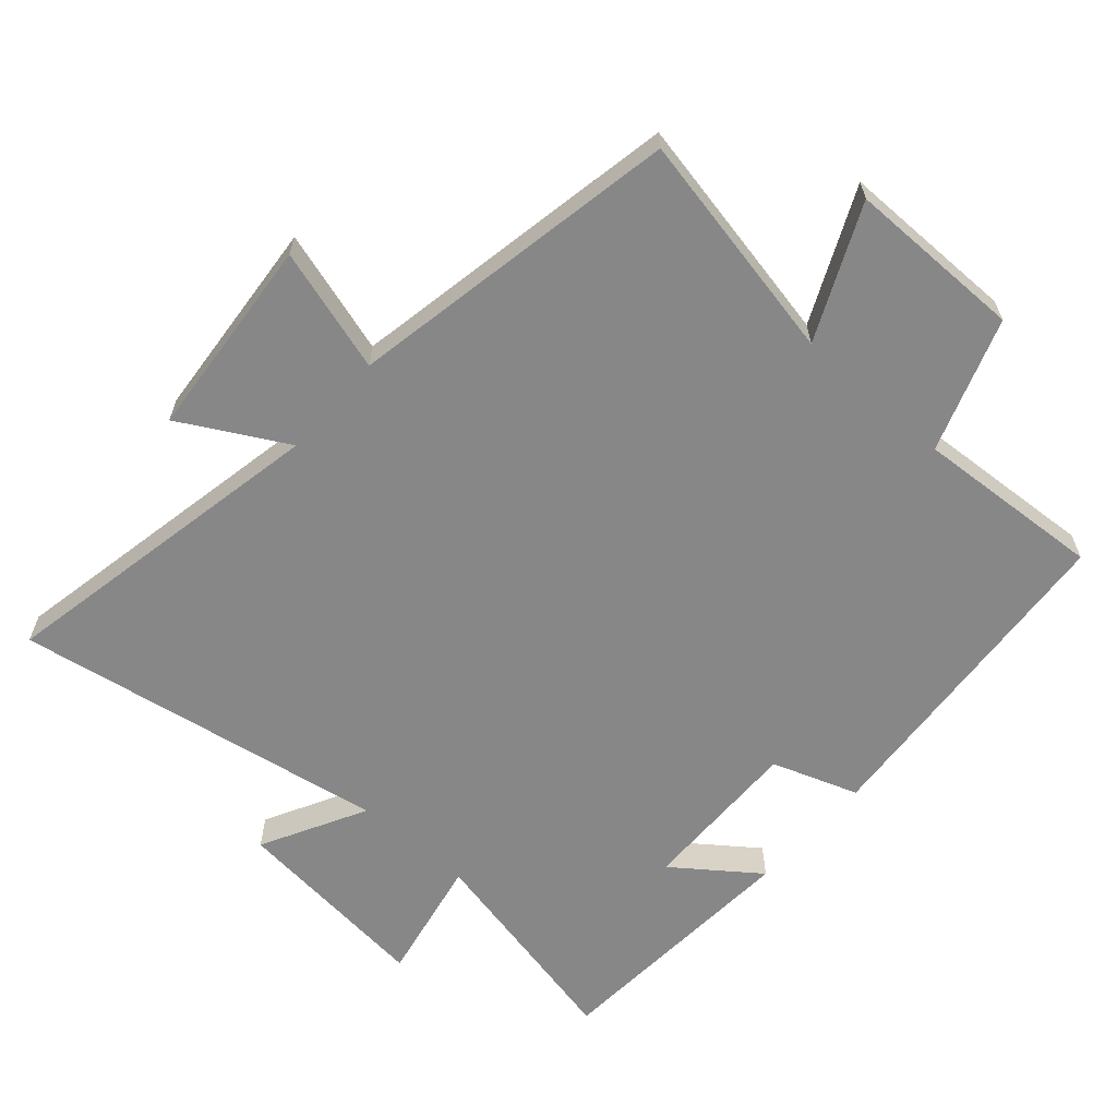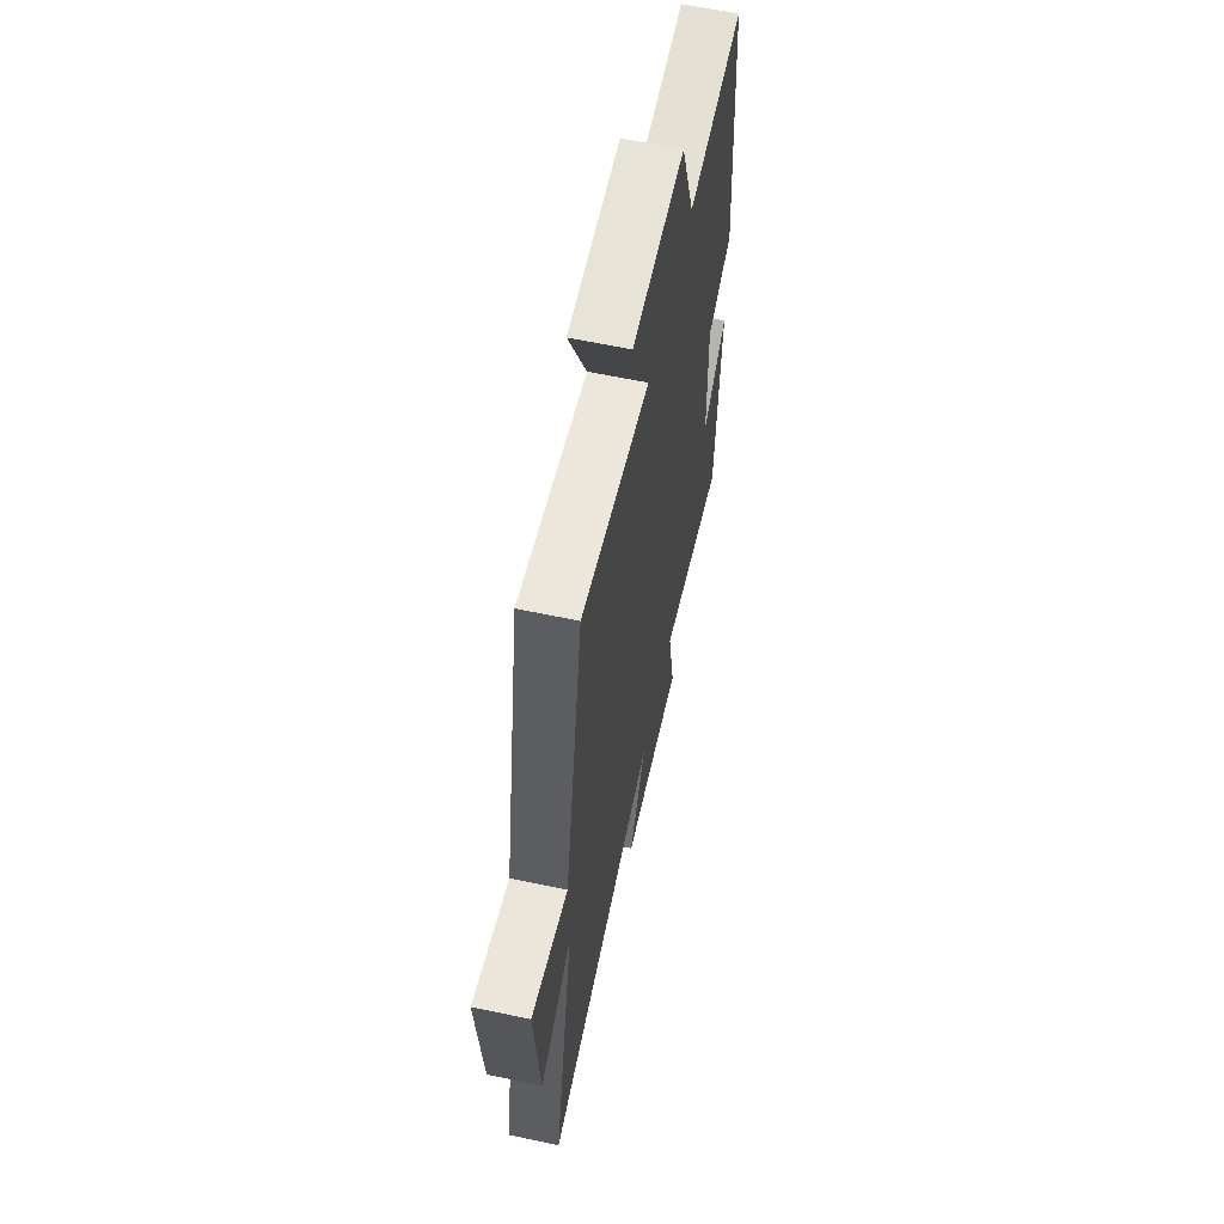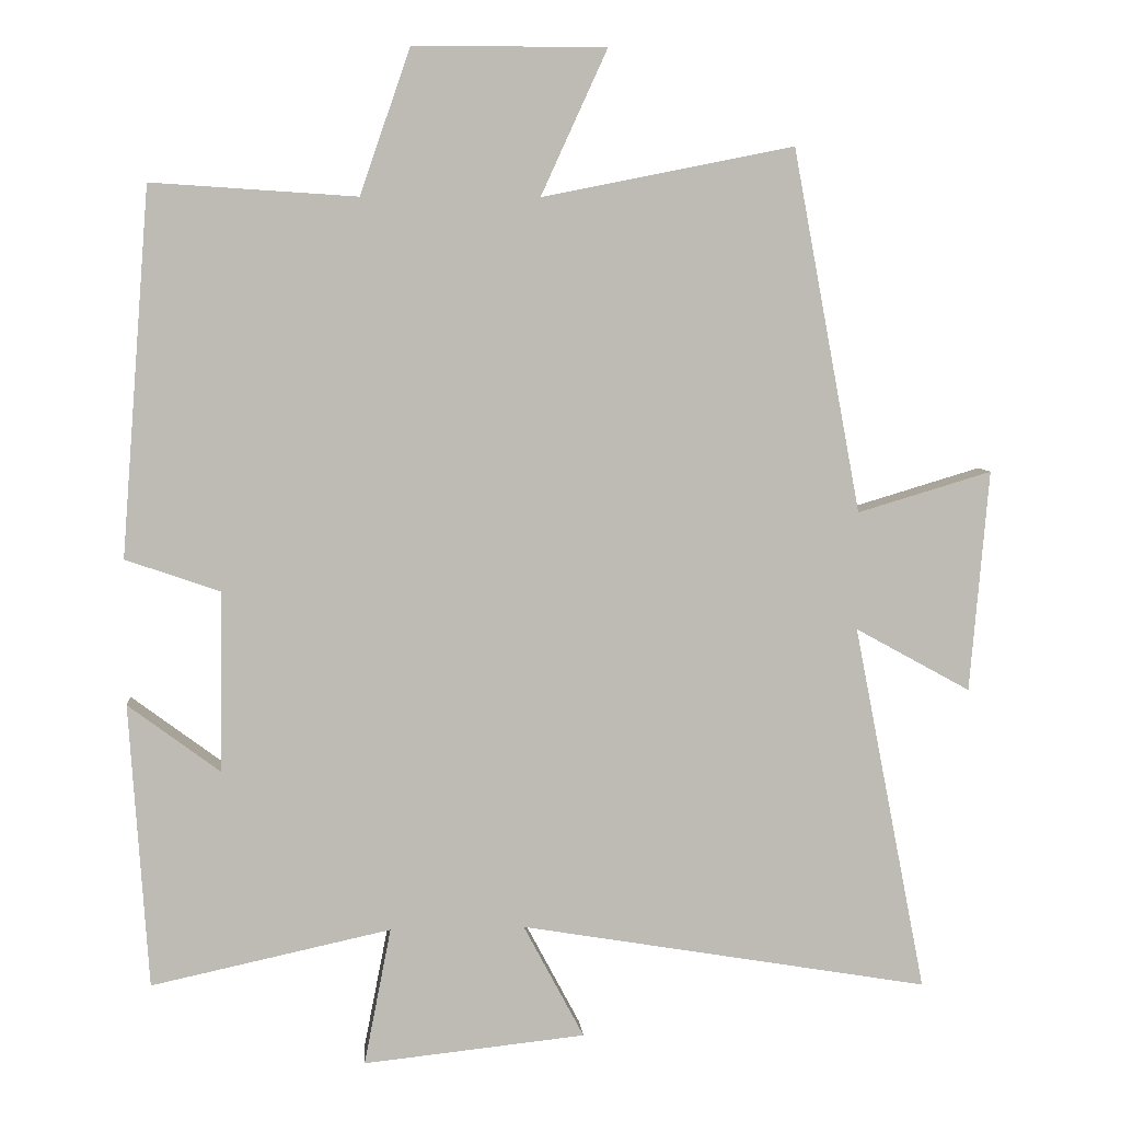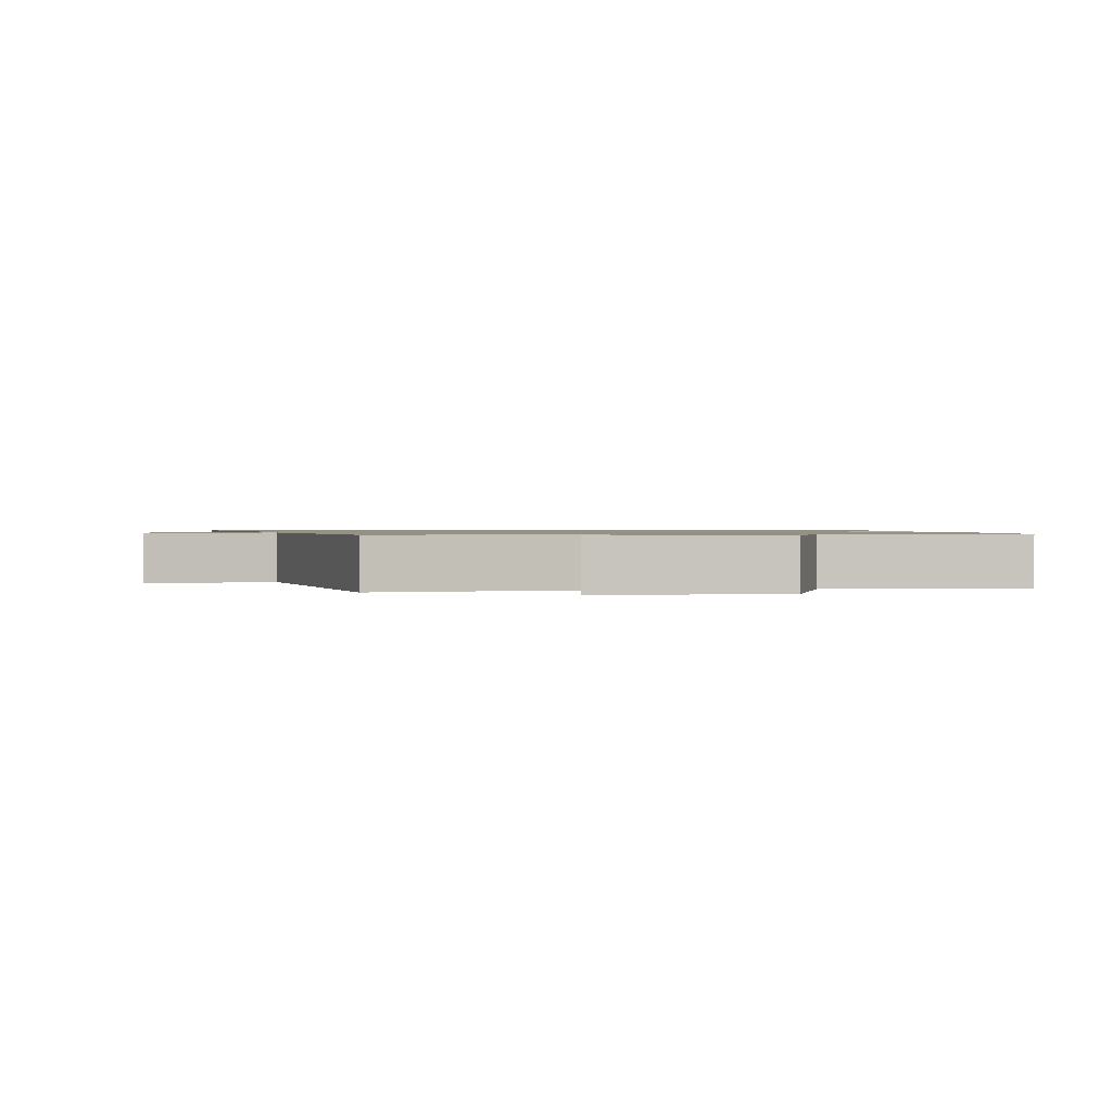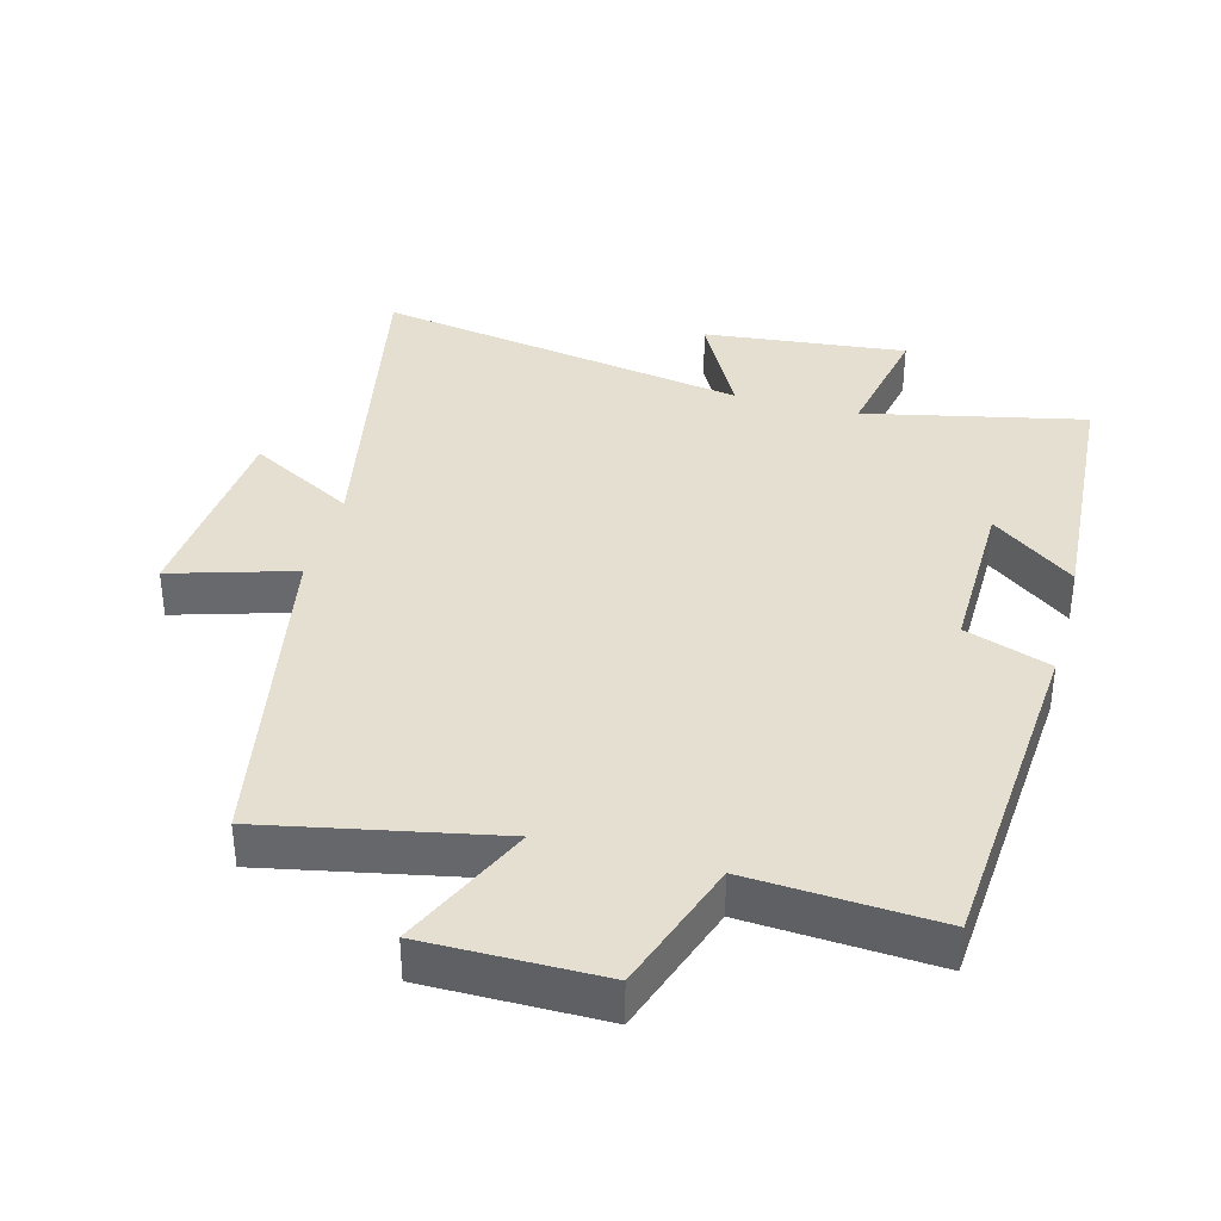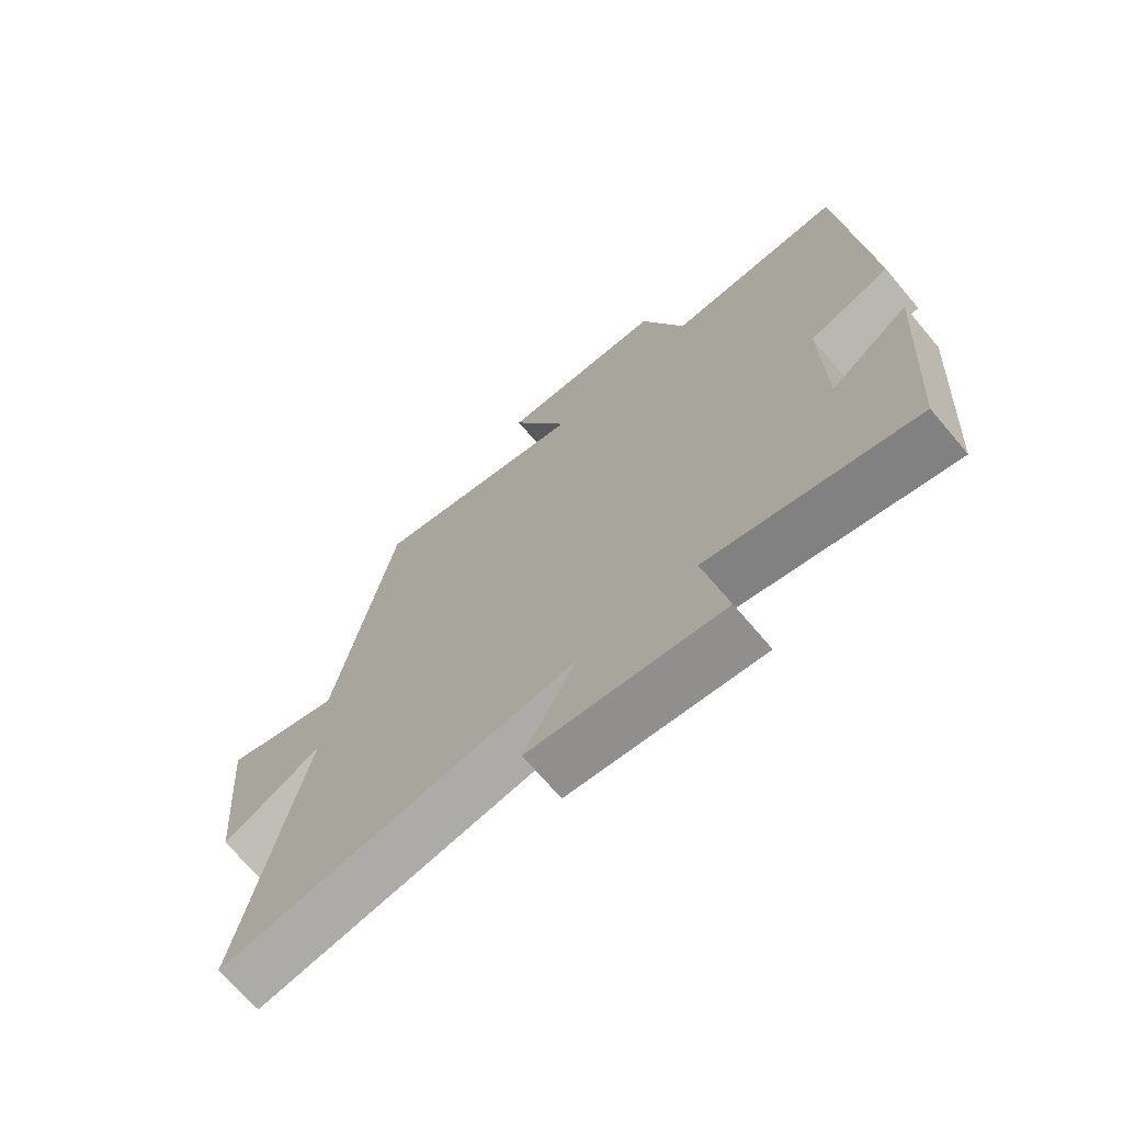
<metadata>
{"format":"obj","ext":"obj","renderer":"f3d","projection":"perspective","resolution":1024,"background":"white","views":[{"elev":-62.6,"azim":-41.3,"up":"+Y"},{"elev":61.6,"azim":-77.8,"up":"+Z"},{"elev":6.1,"azim":175.1,"up":"+Z"},{"elev":0.9,"azim":-7.4,"up":"+Y"},{"elev":37.4,"azim":15.0,"up":"+Y"},{"elev":-69.9,"azim":40.2,"up":"+Z"}]}
</metadata>
<code>
v 0.461 0.07 0.518
v 0.5 0.07 0.016
v 0.371 0.07 -0.029
v 0.375 0.07 -0.275
v 0.5 0.07 -0.182
v 0.474 0.07 -0.571
v 0.146 0.07 -0.5
v 0.183 0.07 -0.688
v -0.121 0.07 -0.656
v -0.038 0.07 -0.5
v -0.599 0.07 -0.595
v -0.5 0.07 -0.09
v -0.658 0.07 -0.177
v -0.684 0.07 0.127
v -0.5 0.07 0.072
v -0.407 0.07 0.569
v -0.062 0.07 0.5
v -0.153 0.07 0.699
v 0.111 0.07 0.699
v 0.18 0.07 0.5
v 0.461 0 0.518
v 0.5 0 0.016
v 0.371 0 -0.029
v 0.375 0 -0.275
v 0.5 0 -0.182
v 0.474 0 -0.571
v 0.146 0 -0.5
v 0.183 0 -0.688
v -0.121 0 -0.656
v -0.038 0 -0.5
v -0.599 0 -0.595
v -0.5 0 -0.09
v -0.658 0 -0.177
v -0.684 0 0.127
v -0.5 0 0.072
v -0.407 0 0.569
v -0.062 0 0.5
v -0.153 0 0.699
v 0.111 0 0.699
v 0.18 0 0.5
f 17 18 19 20
f 15 16 17
f 15 17 20
f 12 13 14 15
f 12 15 20 1
f 10 11 12 1
f 7 8 9 10
f 4 5 6 7
f 3 4 7 10
f 1 2 3
f 1 3 10
f 40 39 38 37
f 37 36 35
f 40 37 35
f 35 34 33 32
f 21 40 35 32
f 21 32 31 30
f 30 29 28 27
f 27 26 25 24
f 30 27 24 23
f 23 22 21
f 30 23 21
f 1 21 22 2
f 2 22 23 3
f 3 23 24 4
f 4 24 25 5
f 5 25 26 6
f 6 26 27 7
f 7 27 28 8
f 8 28 29 9
f 9 29 30 10
f 10 30 31 11
f 11 31 32 12
f 12 32 33 13
f 13 33 34 14
f 14 34 35 15
f 15 35 36 16
f 16 36 37 17
f 17 37 38 18
f 18 38 39 19
f 19 39 40 20
f 20 40 21 1

</code>
